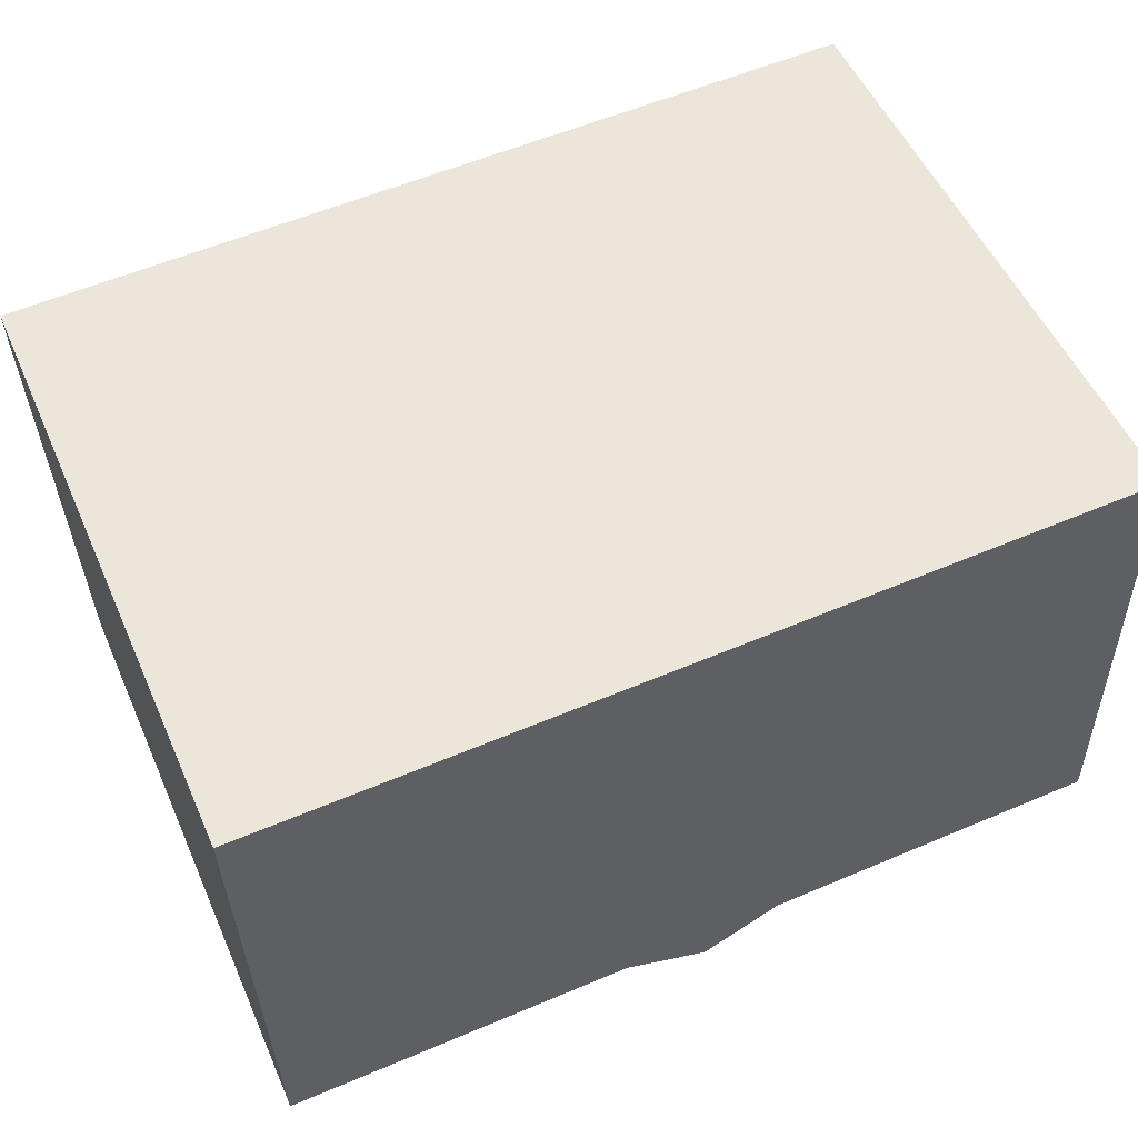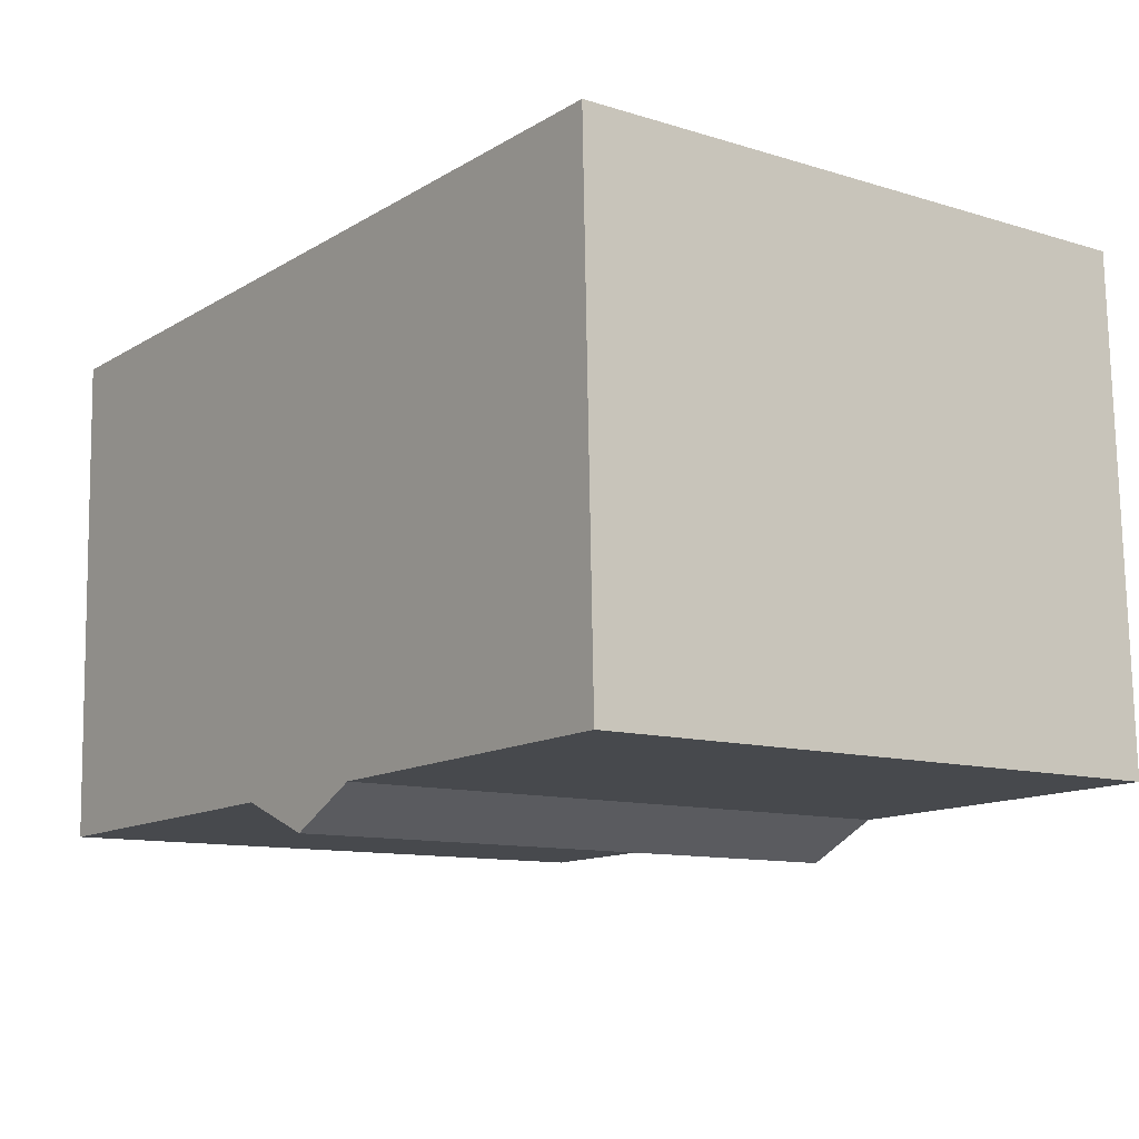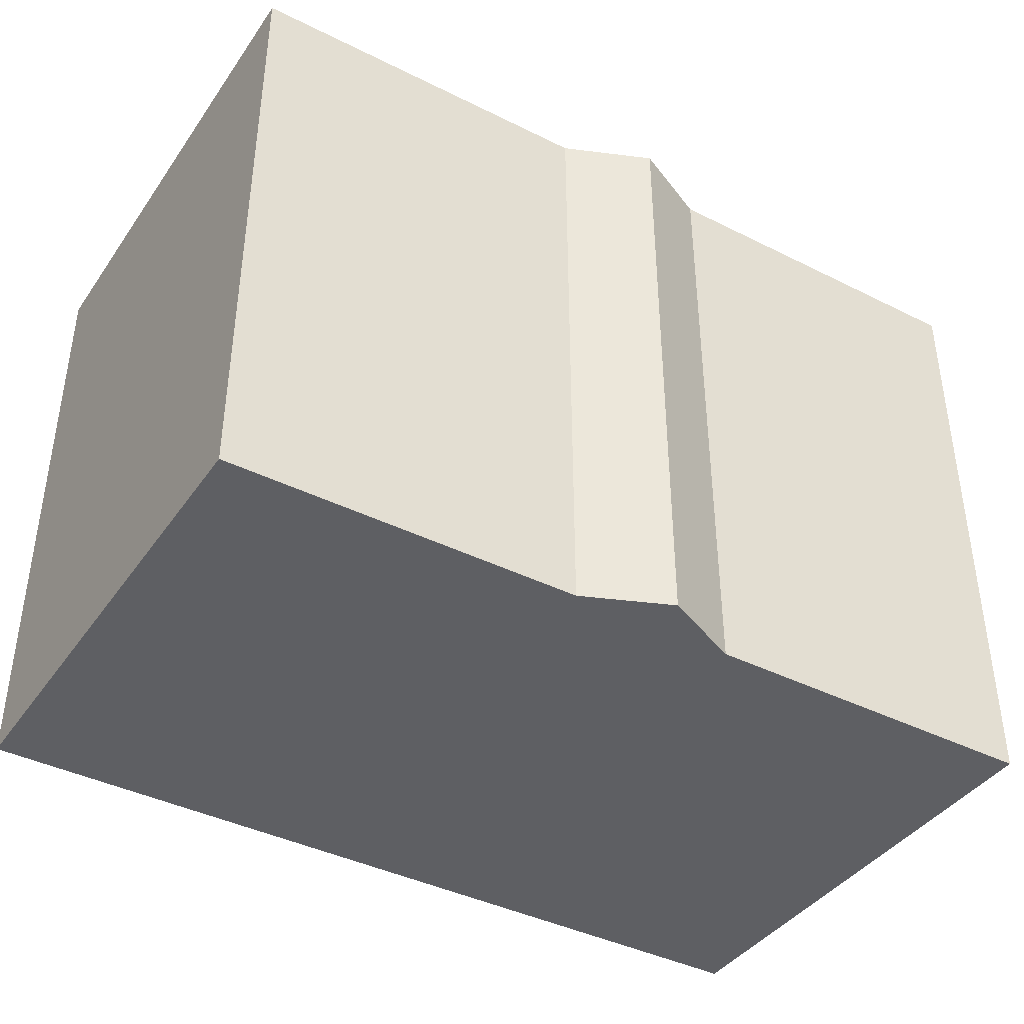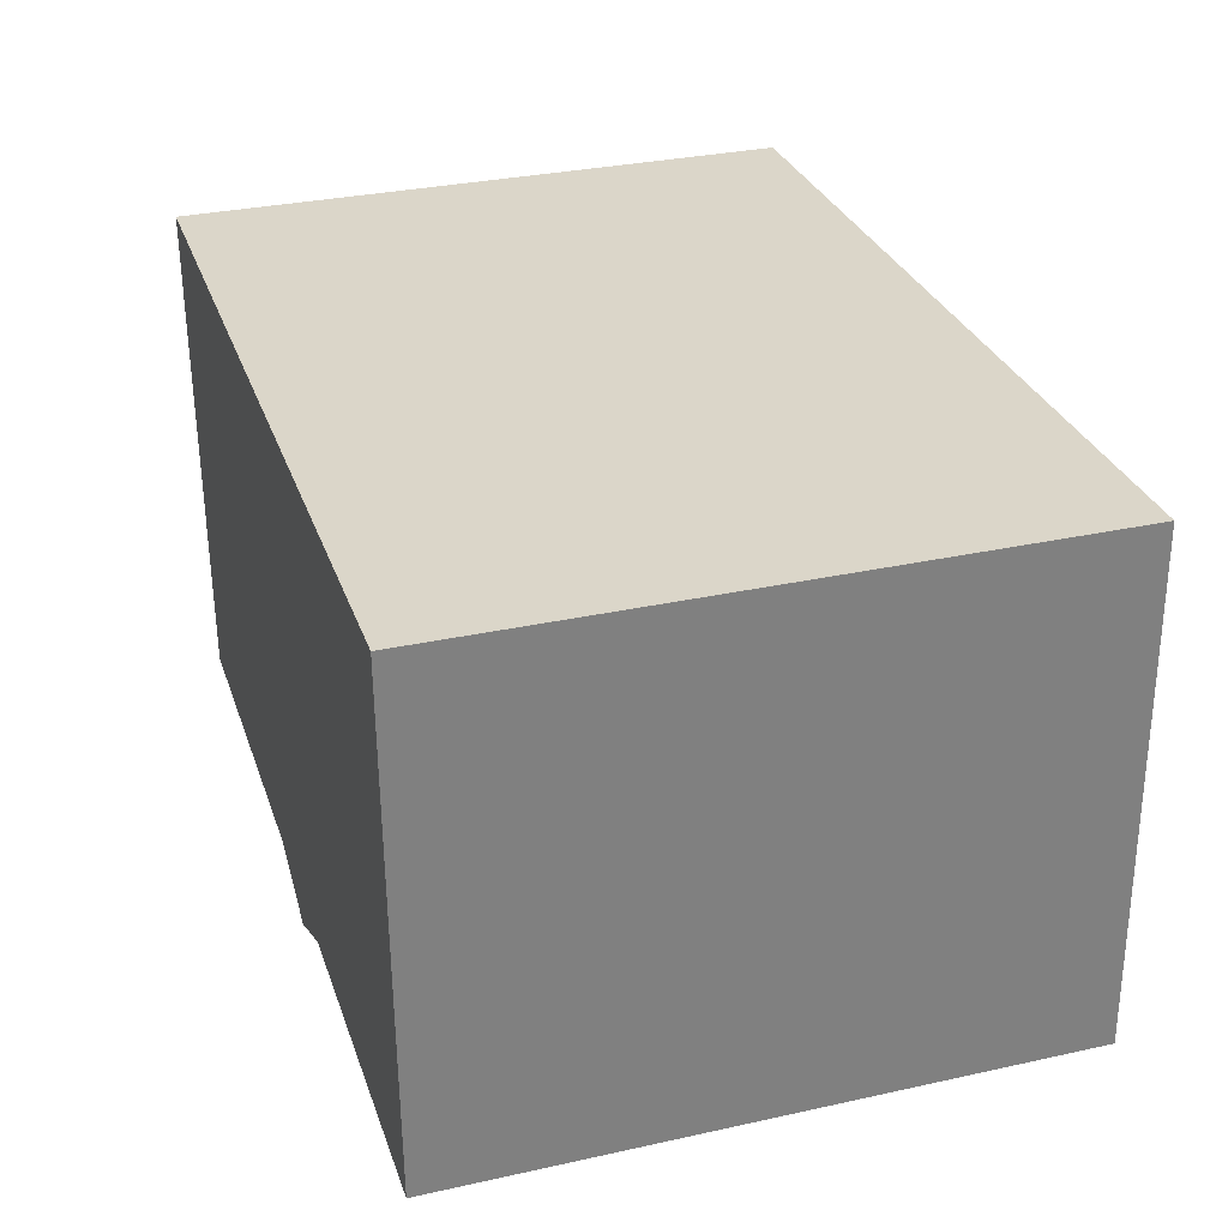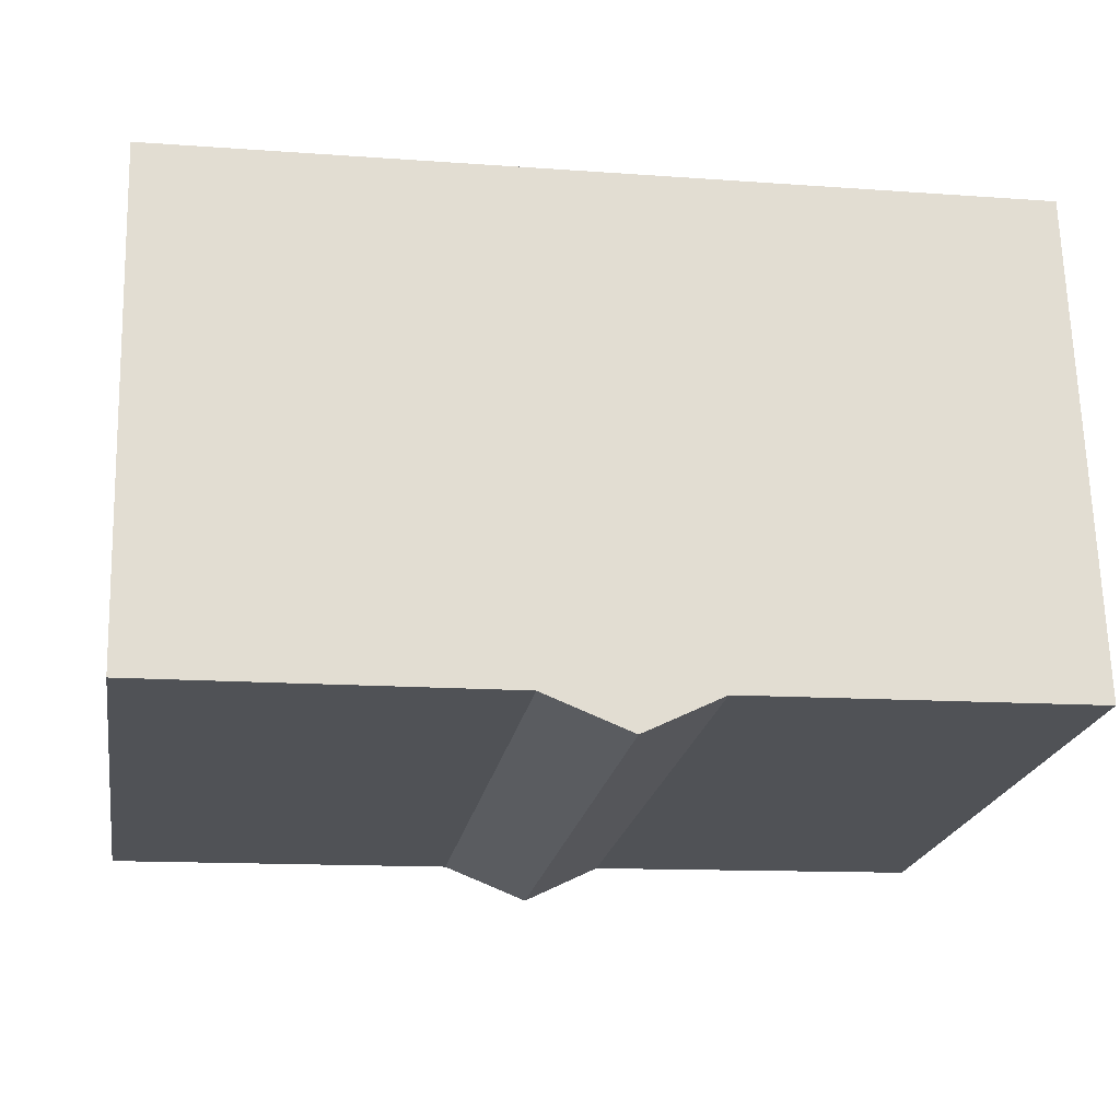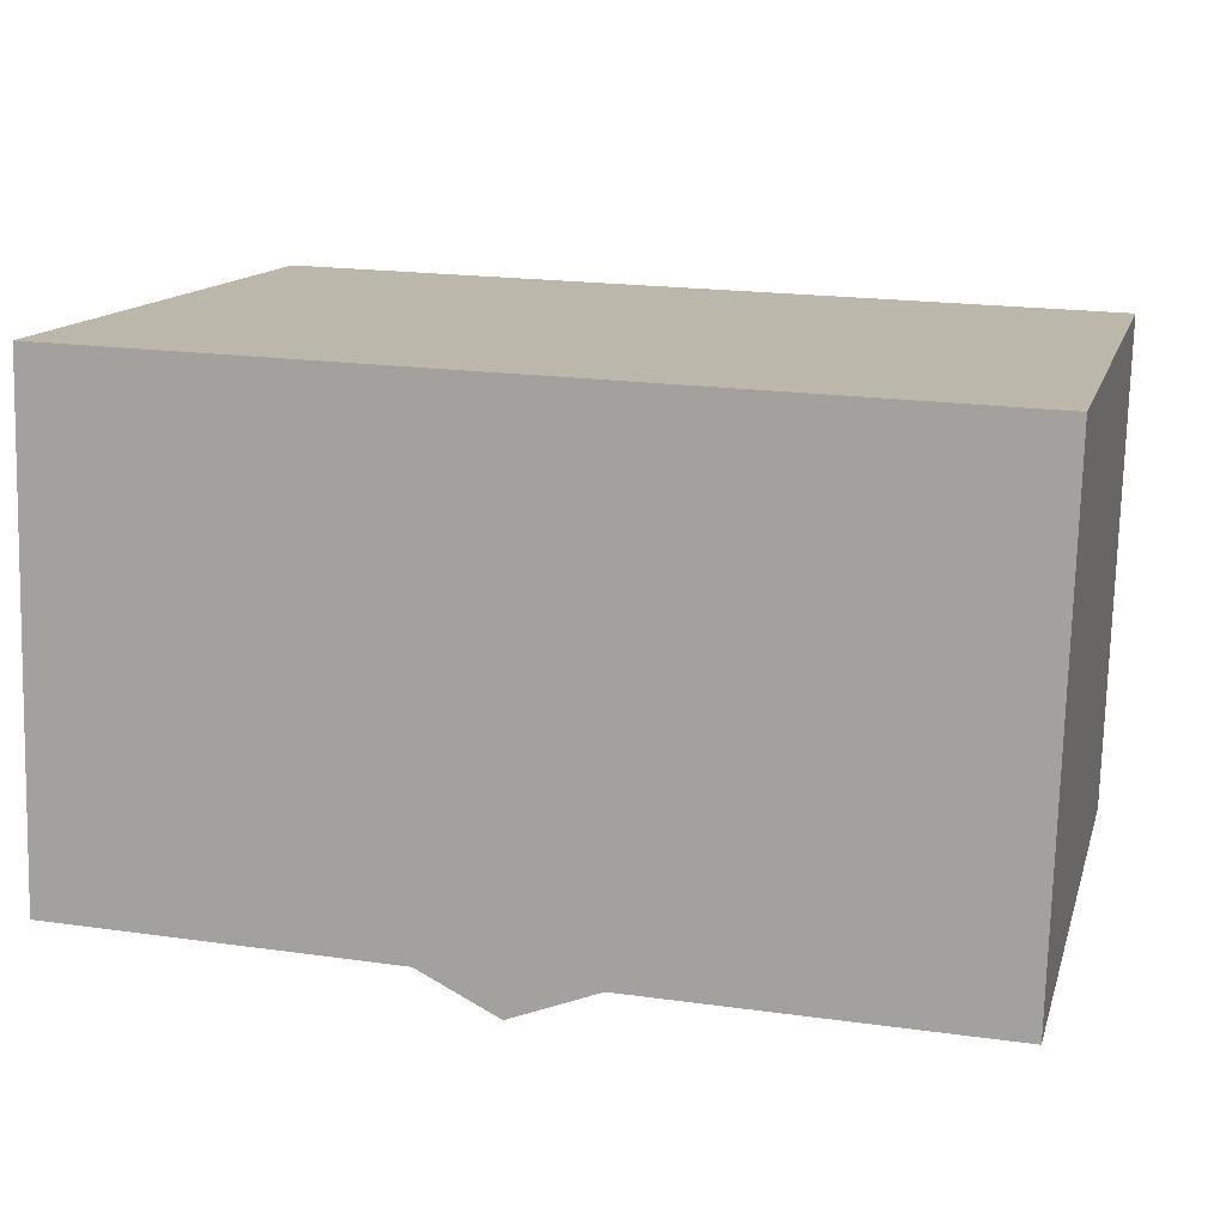
<metadata>
{"format":"obj","ext":"obj","renderer":"f3d","projection":"perspective","resolution":1024,"background":"white","views":[{"elev":53.4,"azim":156.3,"up":"+Z"},{"elev":-11.1,"azim":-127.0,"up":"+Z"},{"elev":-40.5,"azim":150.0,"up":"+Y"},{"elev":31.5,"azim":-107.3,"up":"+Z"},{"elev":-21.4,"azim":170.3,"up":"+Z"},{"elev":13.6,"azim":14.5,"up":"+Z"}]}
</metadata>
<code>
v  11.24 13.52 -0.323
v  19.28 13.52 10.47
v  18.98 13.52 -0.506
v  0.309 13.52 11
v  9.332 13.52 -1.064
v  7.606 13.52 -0.208
v  0 13.52 8.279e-16
v  18.98 3.098e-17 -0.506
v  11.24 1.978e-17 -0.323
v  9.332 6.515e-17 -1.064
v  7.606 1.274e-17 -0.208
v  0 0 0
v  0.309 -6.734e-16 11
v  19.28 -6.41e-16 10.47
g defaultobject
f 1 2 3
f 2 1 4
f 4 1 5
f 4 5 6
f 4 6 7
f 8 1 3
f 1 8 9
f 9 5 1
f 5 9 10
f 11 7 6
f 7 11 12
f 10 6 5
f 6 10 11
f 12 4 7
f 4 12 13
f 13 2 4
f 2 13 14
f 14 3 2
f 3 14 8
f 11 13 12
f 13 11 10
f 13 10 9
f 13 9 8
f 13 8 14

</code>
